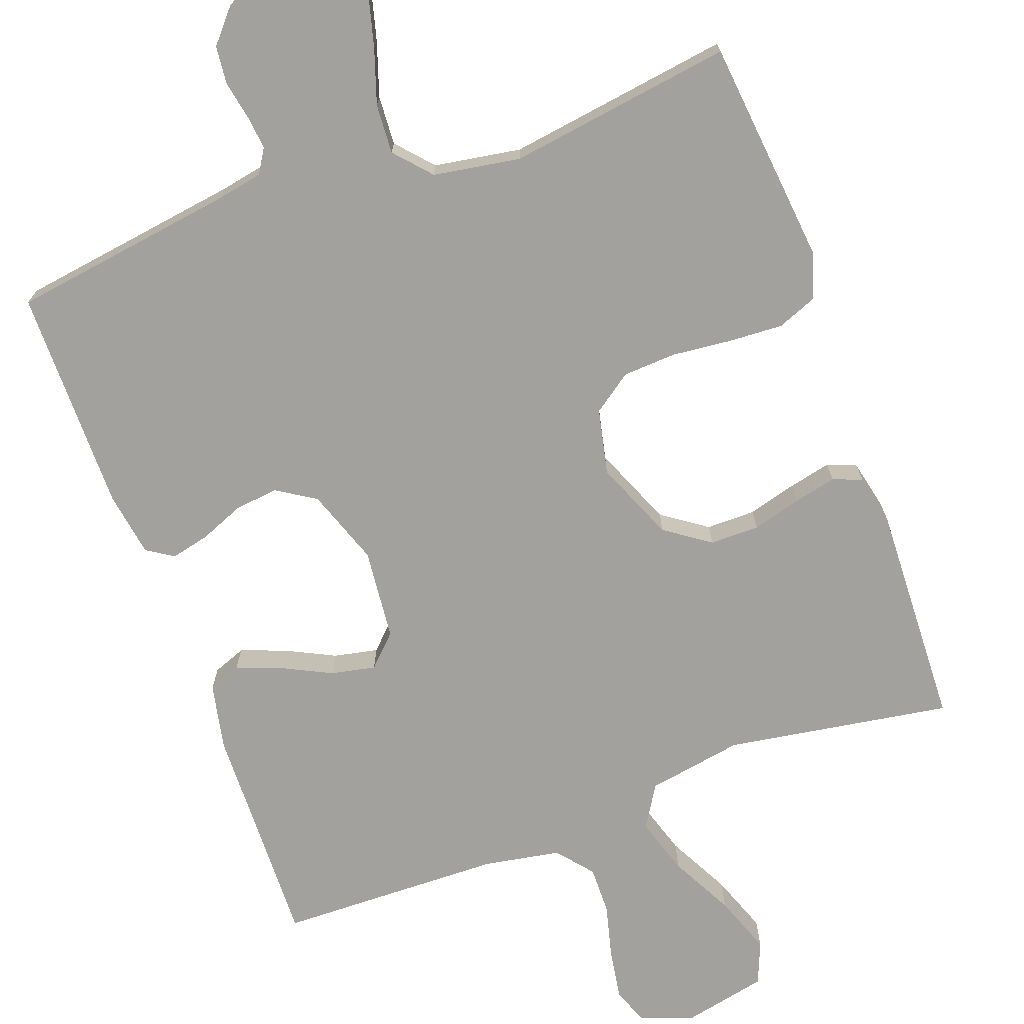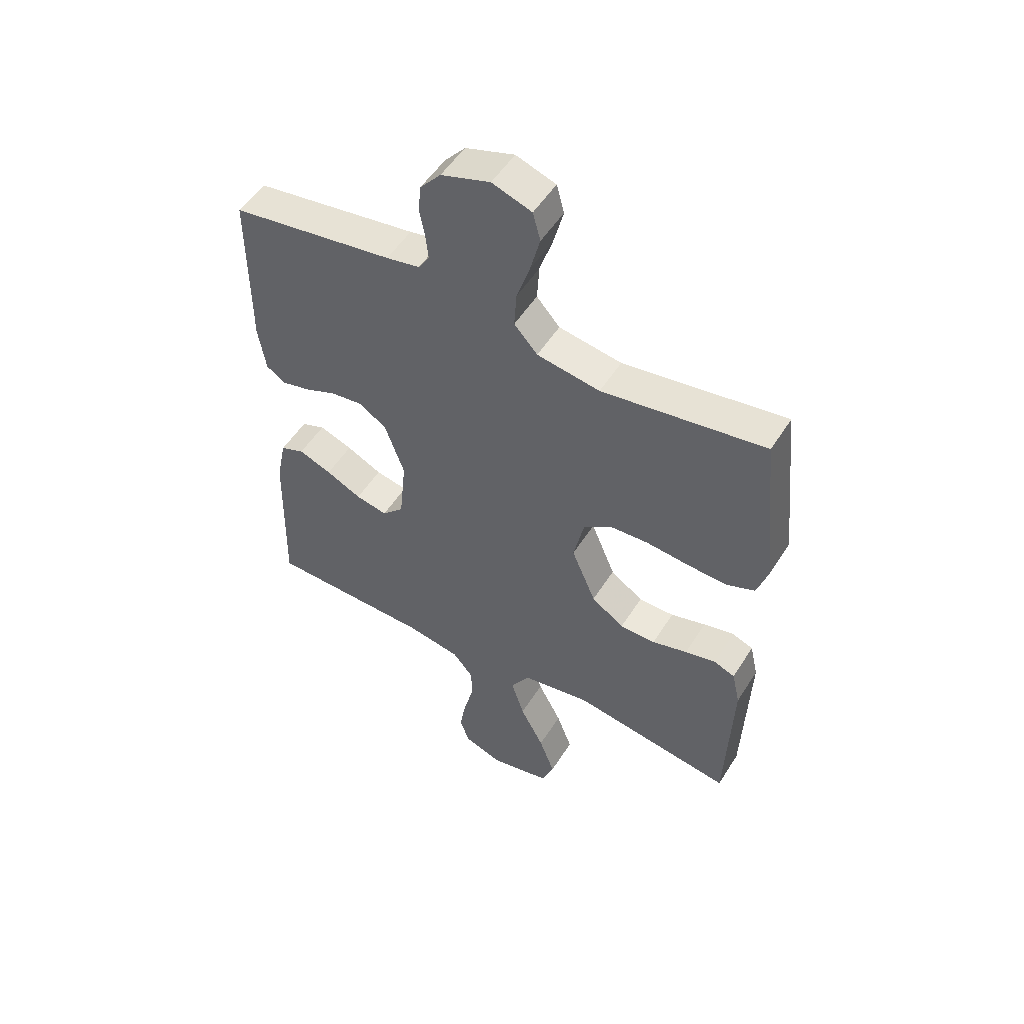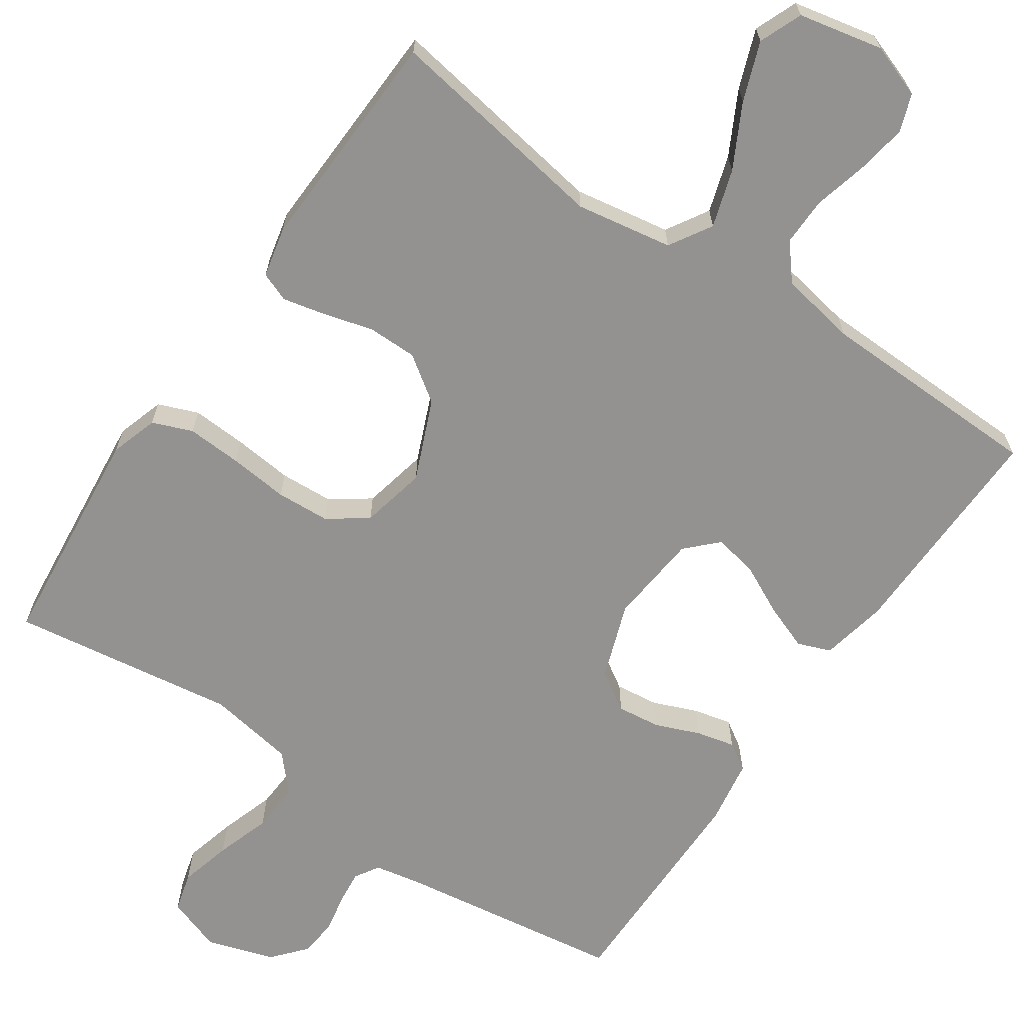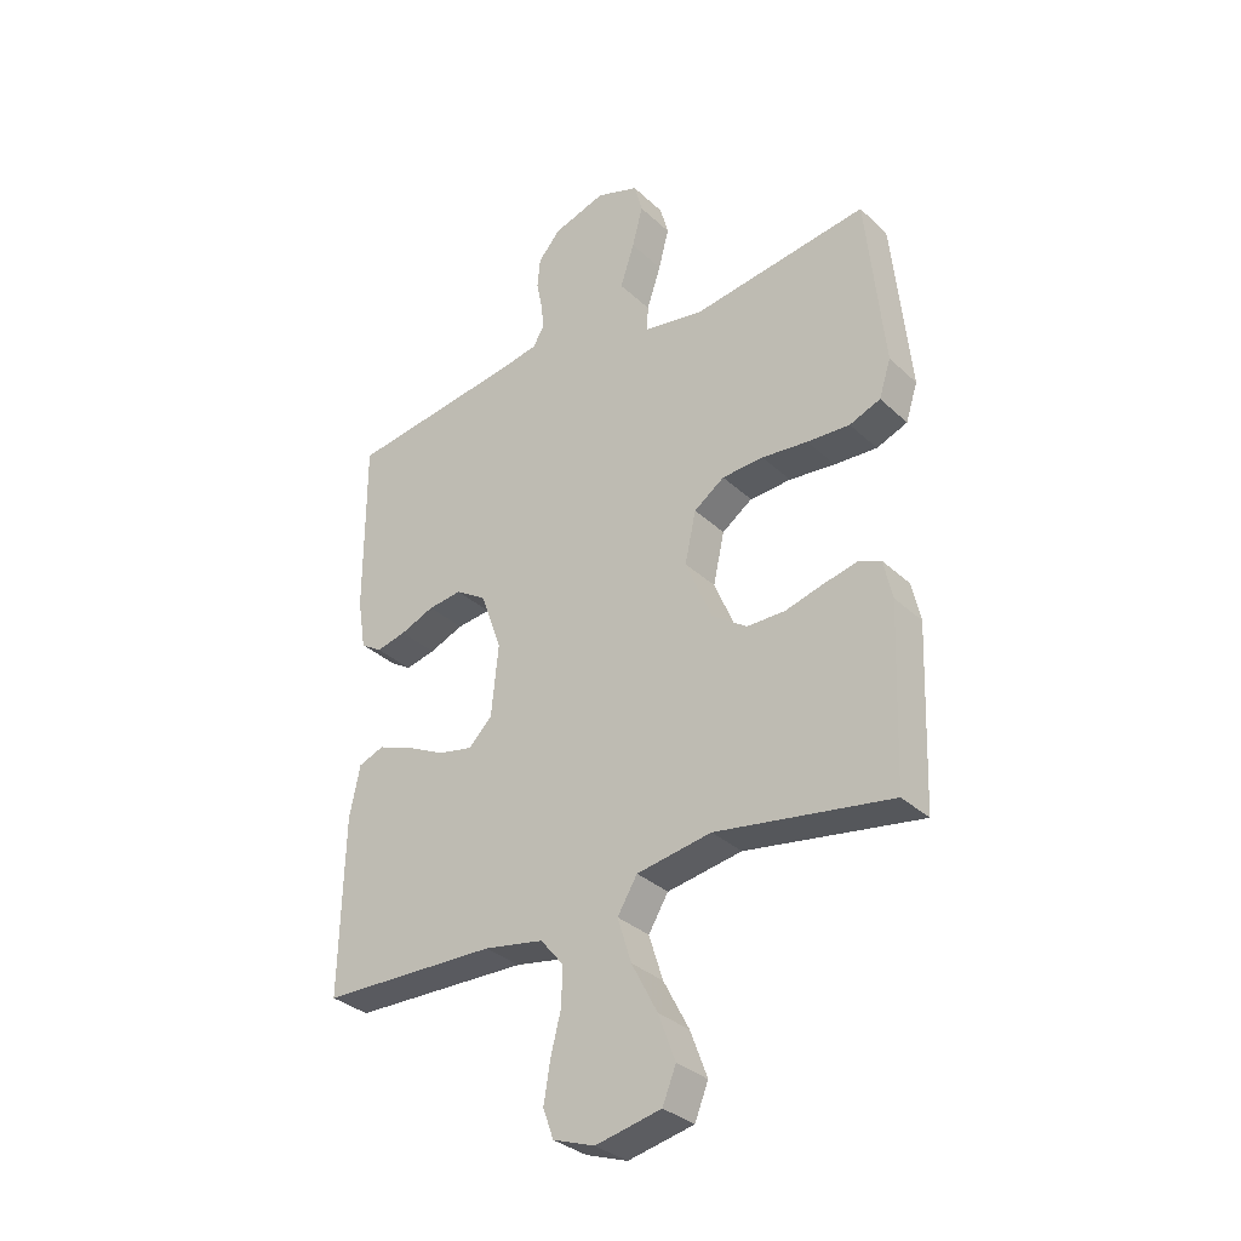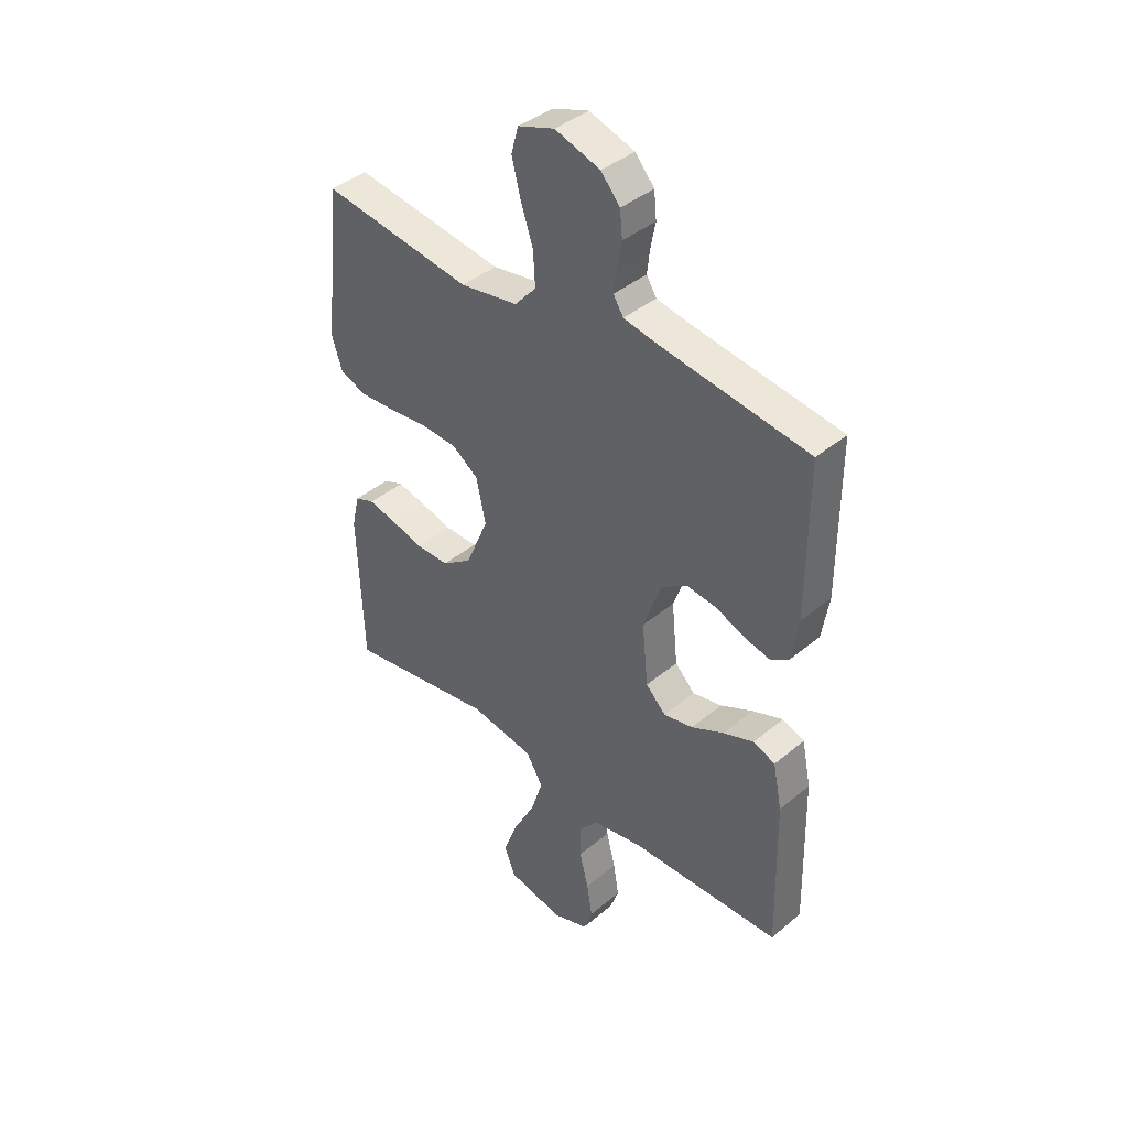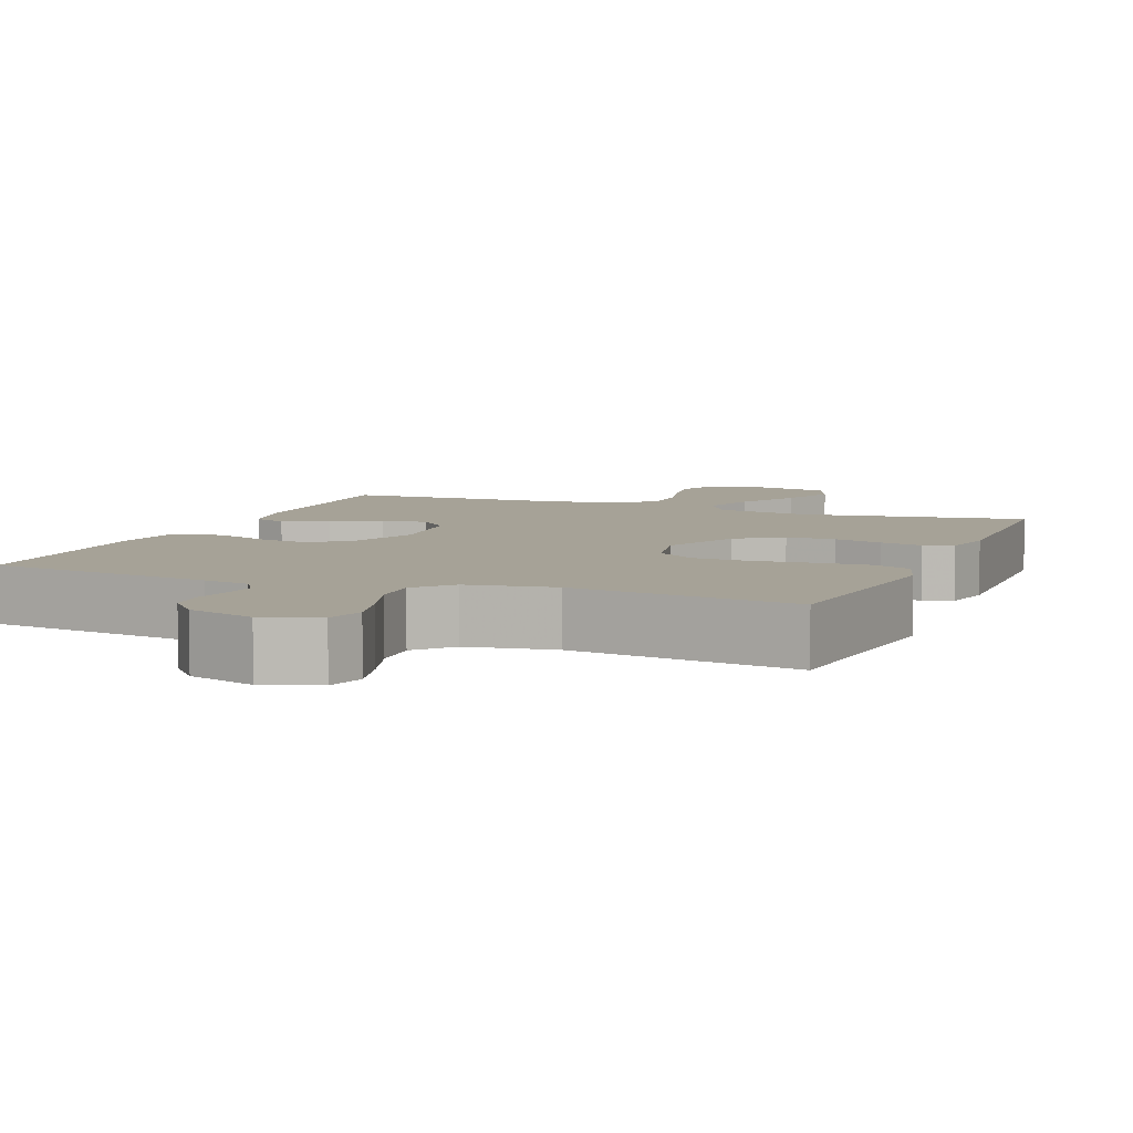
<metadata>
{"format":"obj","ext":"obj","renderer":"f3d","projection":"perspective","resolution":1024,"background":"white","views":[{"elev":-72.1,"azim":20.0,"up":"+Y"},{"elev":52.2,"azim":31.4,"up":"+Z"},{"elev":-66.5,"azim":145.6,"up":"+Y"},{"elev":-32.7,"azim":38.3,"up":"+Z"},{"elev":40.4,"azim":-135.5,"up":"+Z"},{"elev":6.5,"azim":21.7,"up":"+Y"}]}
</metadata>
<code>
v 0.5 0.07 -0.5
v 0.2 0.07 -0.452
v 0.072 0.07 -0.474
v 0.038 0.07 -0.53
v 0.062 0.07 -0.606
v 0.106 0.07 -0.69
v 0.135 0.07 -0.768
v 0.112 0.07 -0.825
v 0 0.07 -0.849
v -0.071 0.07 -0.824
v -0.089 0.07 -0.774
v -0.078 0.07 -0.707
v -0.06 0.07 -0.636
v -0.059 0.07 -0.572
v -0.098 0.07 -0.525
v -0.2 0.07 -0.507
v -0.5 0.07 -0.5
v -0.493 0.07 -0.2
v -0.475 0.07 -0.112
v -0.431 0.07 -0.095
v -0.37 0.07 -0.118
v -0.305 0.07 -0.15
v -0.246 0.07 -0.162
v -0.206 0.07 -0.122
v -0.194 0.07 0
v -0.23 0.07 0.101
v -0.282 0.07 0.134
v -0.34 0.07 0.127
v -0.399 0.07 0.103
v -0.45 0.07 0.091
v -0.486 0.07 0.114
v -0.5 0.07 0.2
v -0.5 0.07 0.5
v -0.2 0.07 0.544
v -0.138 0.07 0.556
v -0.118 0.07 0.588
v -0.123 0.07 0.633
v -0.133 0.07 0.684
v -0.128 0.07 0.735
v -0.09 0.07 0.779
v 0 0.07 0.808
v 0.073 0.07 0.783
v 0.087 0.07 0.731
v 0.069 0.07 0.662
v 0.045 0.07 0.589
v 0.041 0.07 0.523
v 0.084 0.07 0.475
v 0.2 0.07 0.456
v 0.5 0.07 0.5
v 0.531 0.07 0.2
v 0.511 0.07 0.137
v 0.458 0.07 0.116
v 0.385 0.07 0.12
v 0.306 0.07 0.128
v 0.235 0.07 0.124
v 0.183 0.07 0.087
v 0.164 0.07 0
v 0.209 0.07 -0.107
v 0.269 0.07 -0.149
v 0.335 0.07 -0.149
v 0.4 0.07 -0.131
v 0.457 0.07 -0.118
v 0.496 0.07 -0.133
v 0.511 0.07 -0.2
v 0.5 0 -0.5
v 0.2 0 -0.452
v 0.072 0 -0.474
v 0.038 0 -0.53
v 0.062 0 -0.606
v 0.106 0 -0.69
v 0.135 0 -0.768
v 0.112 0 -0.825
v 0 0 -0.849
v -0.071 0 -0.824
v -0.089 0 -0.774
v -0.078 0 -0.707
v -0.06 0 -0.636
v -0.059 0 -0.572
v -0.098 0 -0.525
v -0.2 0 -0.507
v -0.5 0 -0.5
v -0.493 0 -0.2
v -0.475 0 -0.112
v -0.431 0 -0.095
v -0.37 0 -0.118
v -0.305 0 -0.15
v -0.246 0 -0.162
v -0.206 0 -0.122
v -0.194 0 0
v -0.23 0 0.101
v -0.282 0 0.134
v -0.34 0 0.127
v -0.399 0 0.103
v -0.45 0 0.091
v -0.486 0 0.114
v -0.5 0 0.2
v -0.5 0 0.5
v -0.2 0 0.544
v -0.138 0 0.556
v -0.118 0 0.588
v -0.123 0 0.633
v -0.133 0 0.684
v -0.128 0 0.735
v -0.09 0 0.779
v 0 0 0.808
v 0.073 0 0.783
v 0.087 0 0.731
v 0.069 0 0.662
v 0.045 0 0.589
v 0.041 0 0.523
v 0.084 0 0.475
v 0.2 0 0.456
v 0.5 0 0.5
v 0.531 0 0.2
v 0.511 0 0.137
v 0.458 0 0.116
v 0.385 0 0.12
v 0.306 0 0.128
v 0.235 0 0.124
v 0.183 0 0.087
v 0.164 0 0
v 0.209 0 -0.107
v 0.269 0 -0.149
v 0.335 0 -0.149
v 0.4 0 -0.131
v 0.457 0 -0.118
v 0.496 0 -0.133
v 0.511 0 -0.2
f 63 64 1 2
f 60 61 62 63
f 60 63 2 3
f 59 60 3
f 58 59 3 4
f 57 58 4
f 56 57 4
f 51 52 53 54
f 49 50 51 54
f 48 49 54 55
f 47 48 55 56
f 42 43 44 45
f 40 41 42 45
f 40 45 46
f 37 38 39 40
f 36 37 40 46
f 35 36 46 47
f 31 32 33 34
f 28 29 30 31
f 27 28 31 34
f 26 27 34 35
f 19 20 21 22
f 17 18 19 22
f 16 17 22 23
f 15 16 23 24
f 10 11 12 13
f 8 9 10 13
f 8 13 14
f 5 6 7 8
f 4 5 8 14
f 25 26 35 47
f 24 25 47 56
f 15 24 56
f 4 14 15 56
f 66 65 128 127
f 127 126 125 124
f 67 66 127 124
f 67 124 123
f 68 67 123 122
f 68 122 121
f 68 121 120
f 118 117 116 115
f 118 115 114 113
f 119 118 113 112
f 120 119 112 111
f 109 108 107 106
f 109 106 105 104
f 110 109 104
f 104 103 102 101
f 110 104 101 100
f 111 110 100 99
f 98 97 96 95
f 95 94 93 92
f 98 95 92 91
f 99 98 91 90
f 86 85 84 83
f 86 83 82 81
f 87 86 81 80
f 88 87 80 79
f 77 76 75 74
f 77 74 73 72
f 78 77 72
f 72 71 70 69
f 78 72 69 68
f 111 99 90 89
f 120 111 89 88
f 120 88 79
f 120 79 78 68
f 1 65 66 2
f 2 66 67 3
f 3 67 68 4
f 4 68 69 5
f 5 69 70 6
f 6 70 71 7
f 7 71 72 8
f 8 72 73 9
f 9 73 74 10
f 10 74 75 11
f 11 75 76 12
f 12 76 77 13
f 13 77 78 14
f 14 78 79 15
f 15 79 80 16
f 16 80 81 17
f 17 81 82 18
f 18 82 83 19
f 19 83 84 20
f 20 84 85 21
f 21 85 86 22
f 22 86 87 23
f 23 87 88 24
f 24 88 89 25
f 25 89 90 26
f 26 90 91 27
f 27 91 92 28
f 28 92 93 29
f 29 93 94 30
f 30 94 95 31
f 31 95 96 32
f 32 96 97 33
f 33 97 98 34
f 34 98 99 35
f 35 99 100 36
f 36 100 101 37
f 37 101 102 38
f 38 102 103 39
f 39 103 104 40
f 40 104 105 41
f 41 105 106 42
f 42 106 107 43
f 43 107 108 44
f 44 108 109 45
f 45 109 110 46
f 46 110 111 47
f 47 111 112 48
f 48 112 113 49
f 49 113 114 50
f 50 114 115 51
f 51 115 116 52
f 52 116 117 53
f 53 117 118 54
f 54 118 119 55
f 55 119 120 56
f 56 120 121 57
f 57 121 122 58
f 58 122 123 59
f 59 123 124 60
f 60 124 125 61
f 61 125 126 62
f 62 126 127 63
f 63 127 128 64
f 64 128 65 1

</code>
